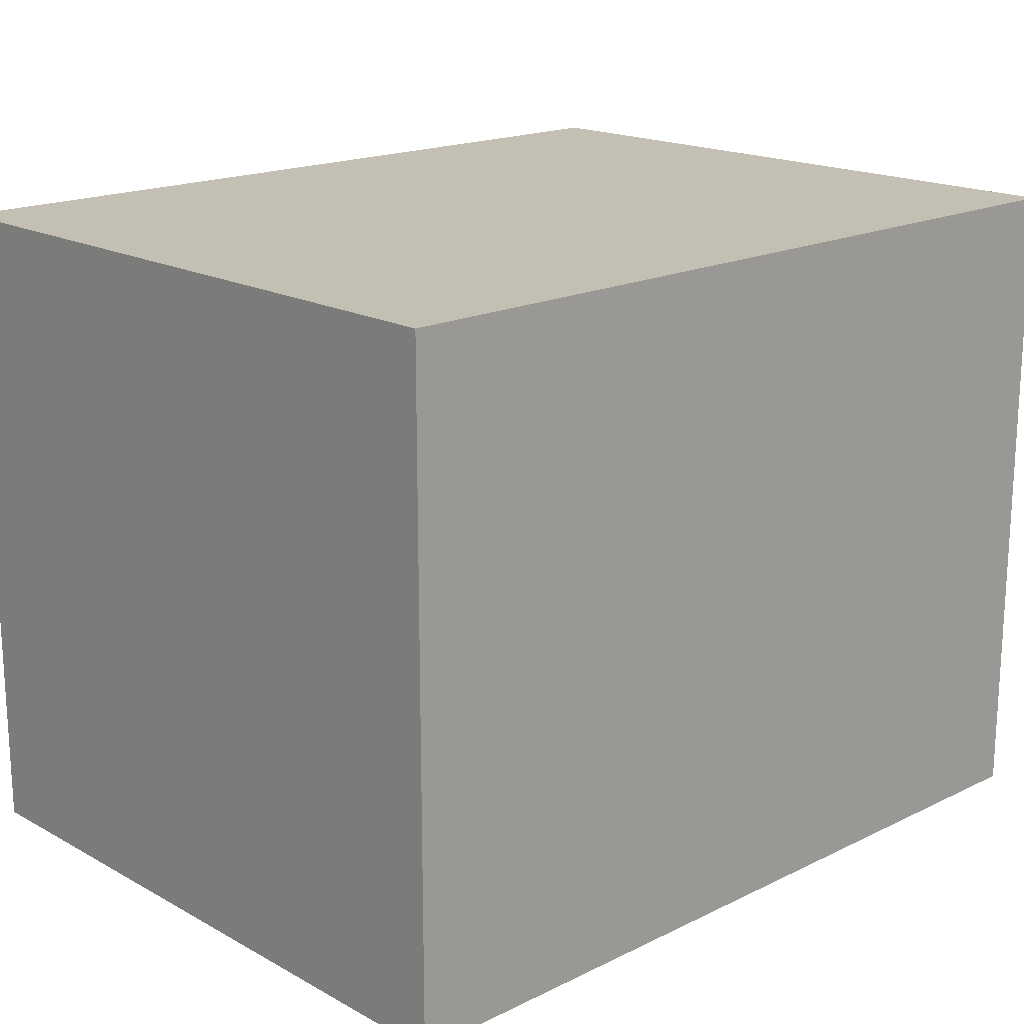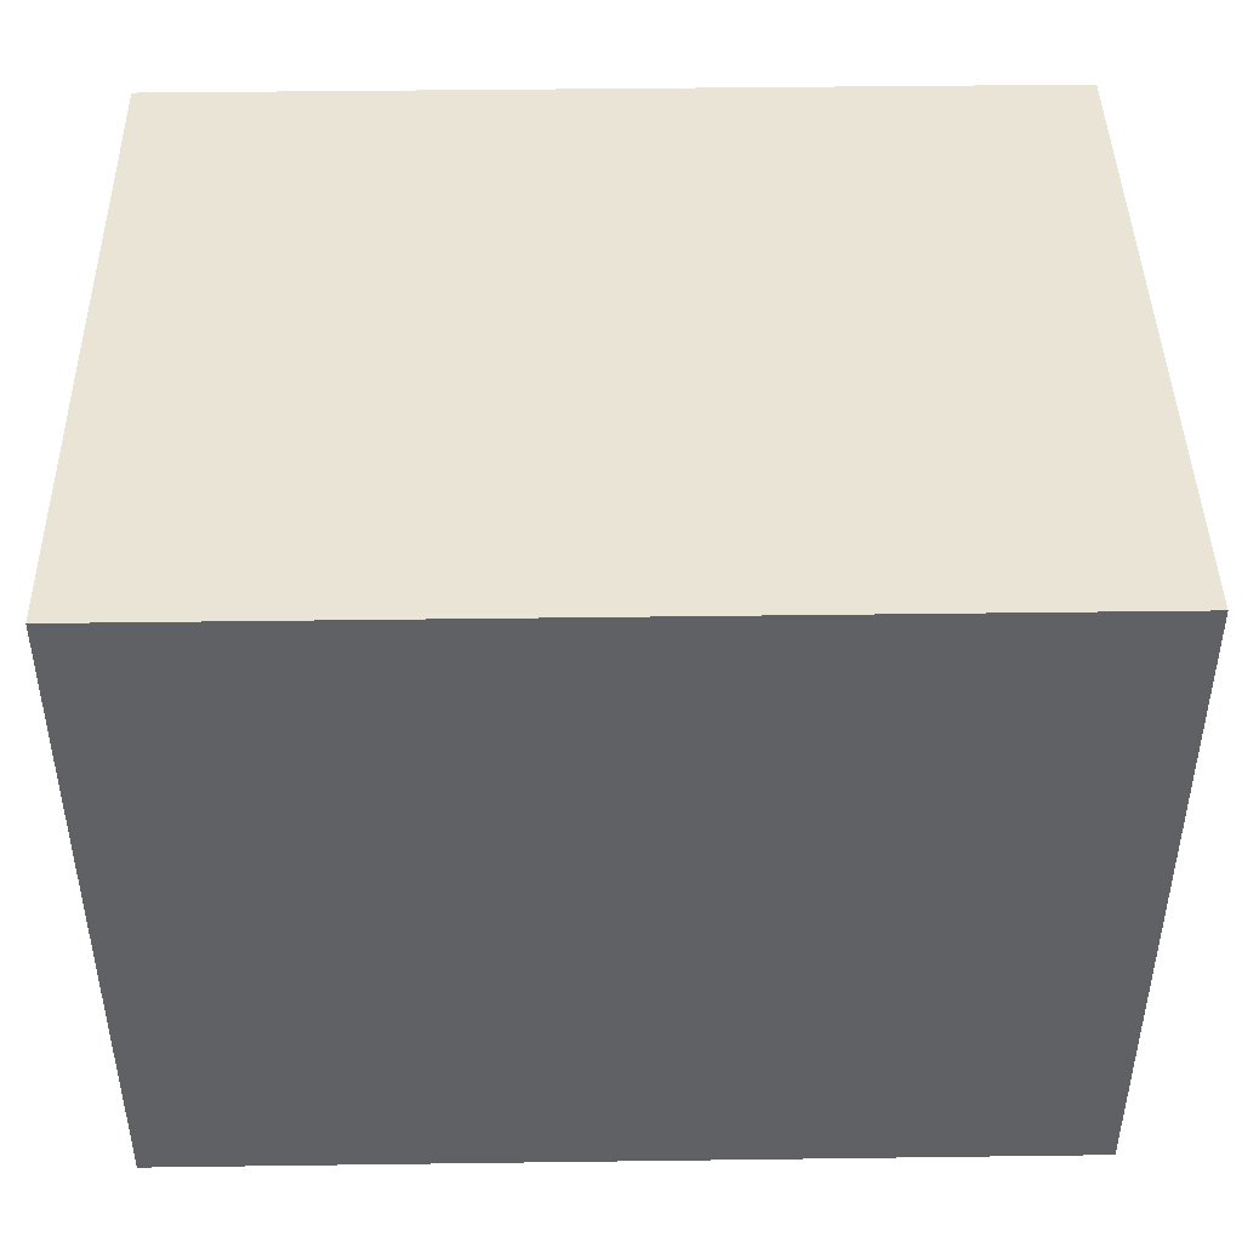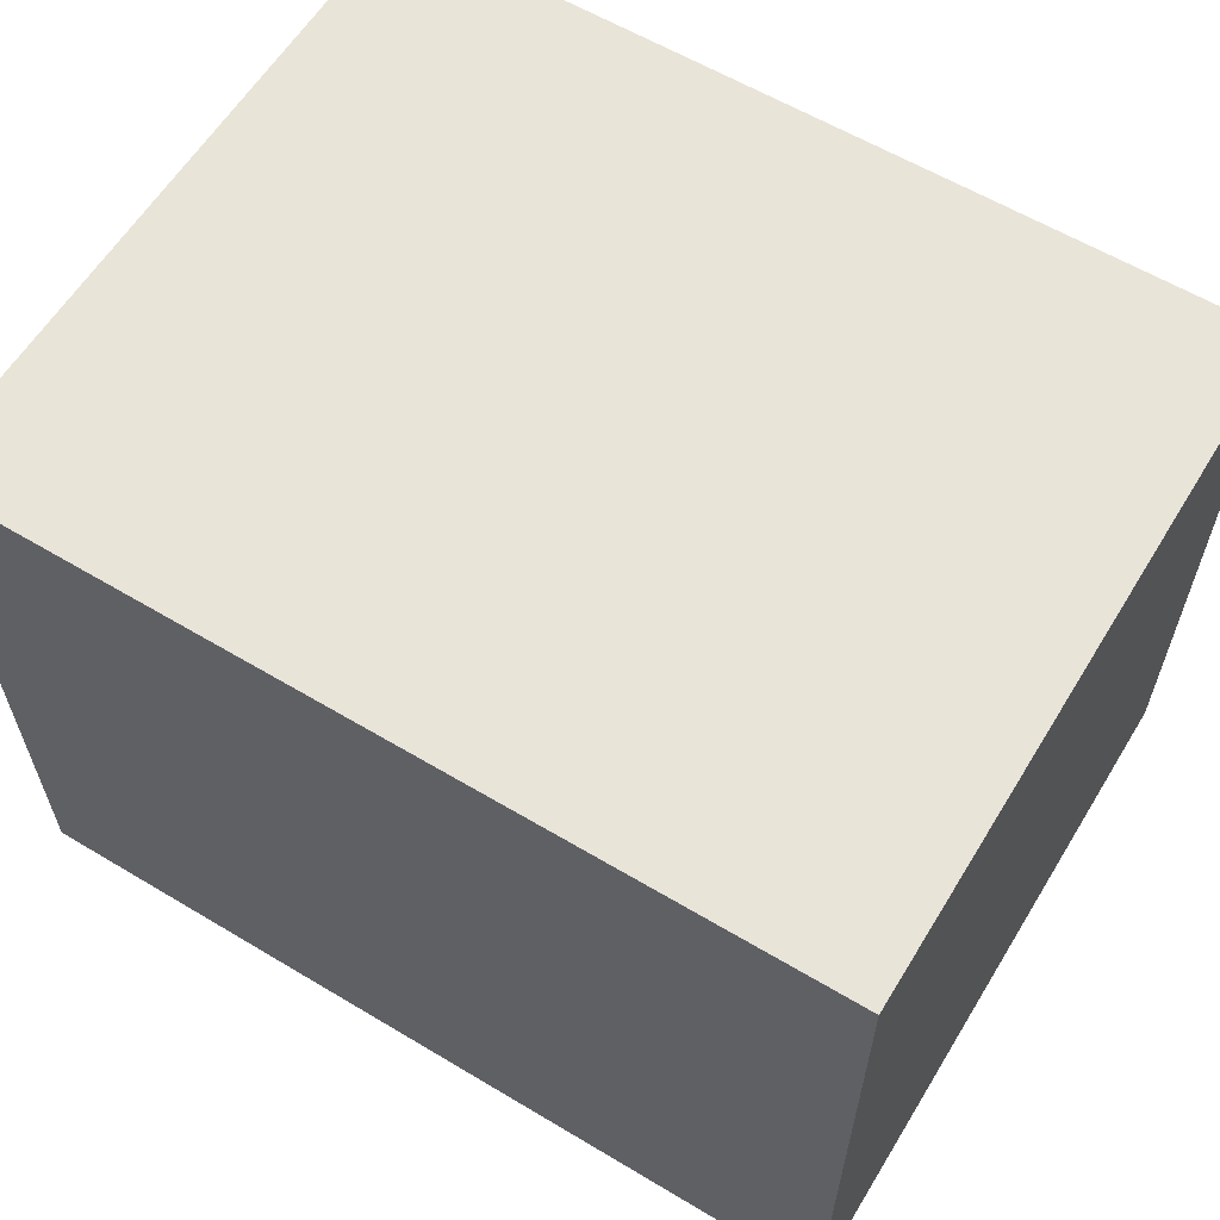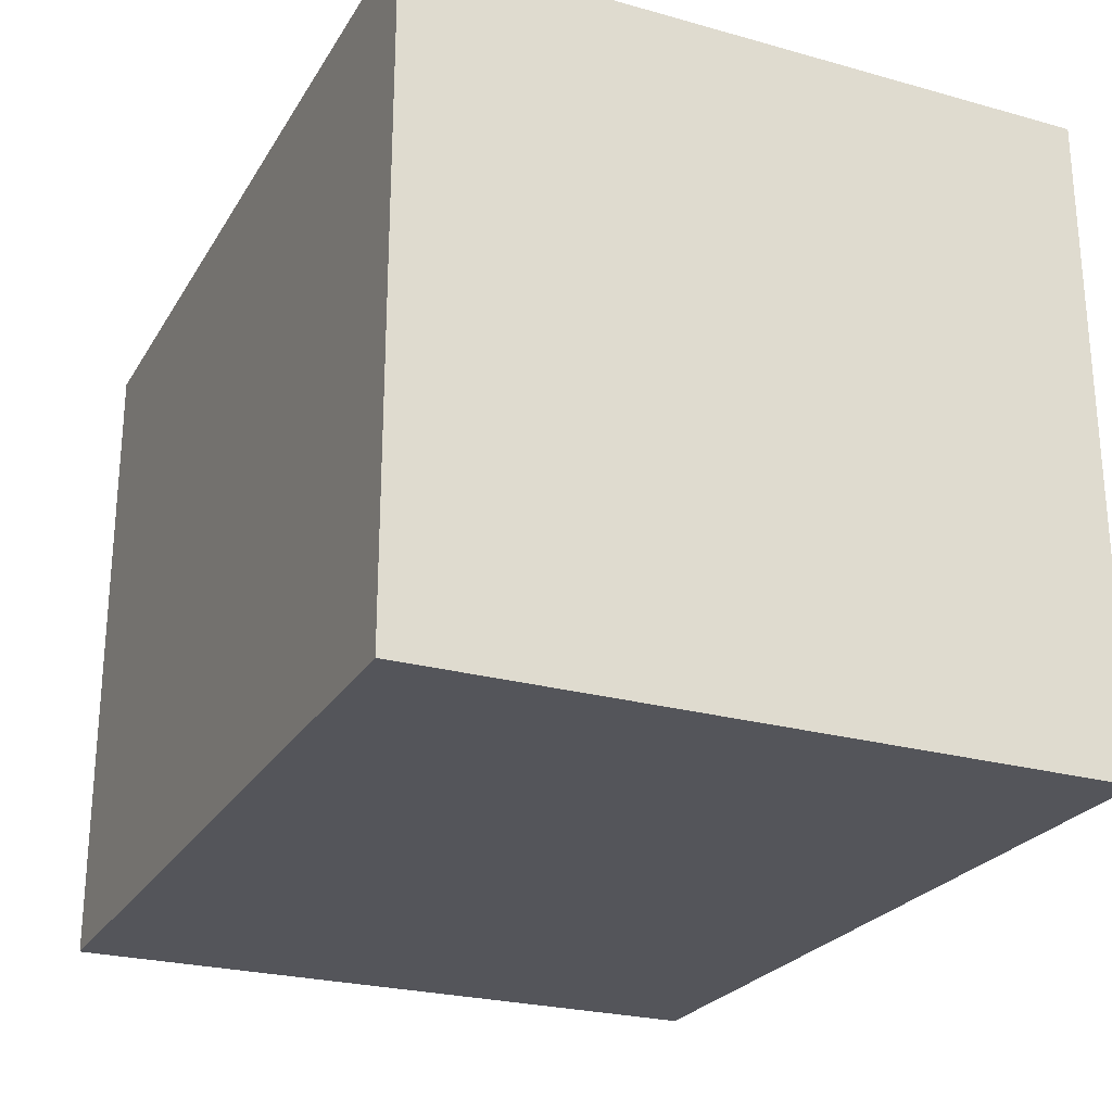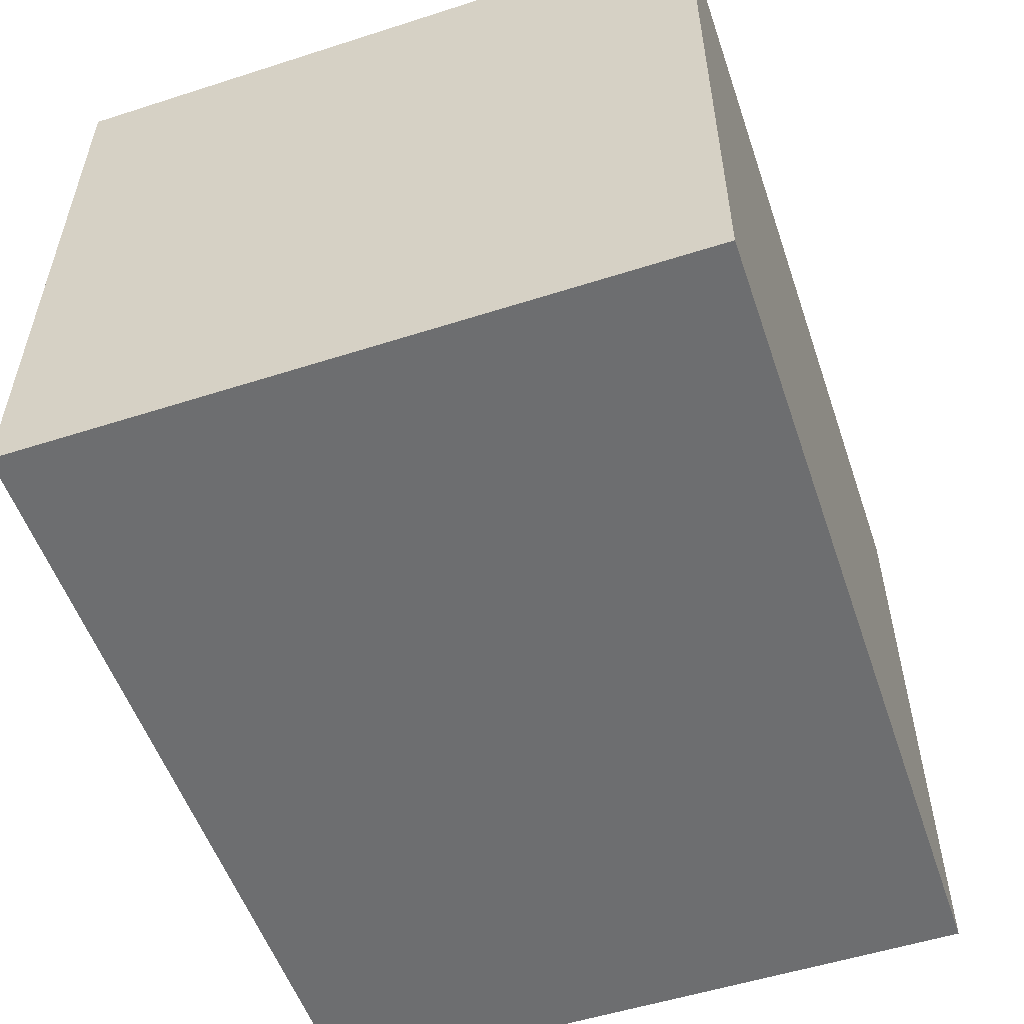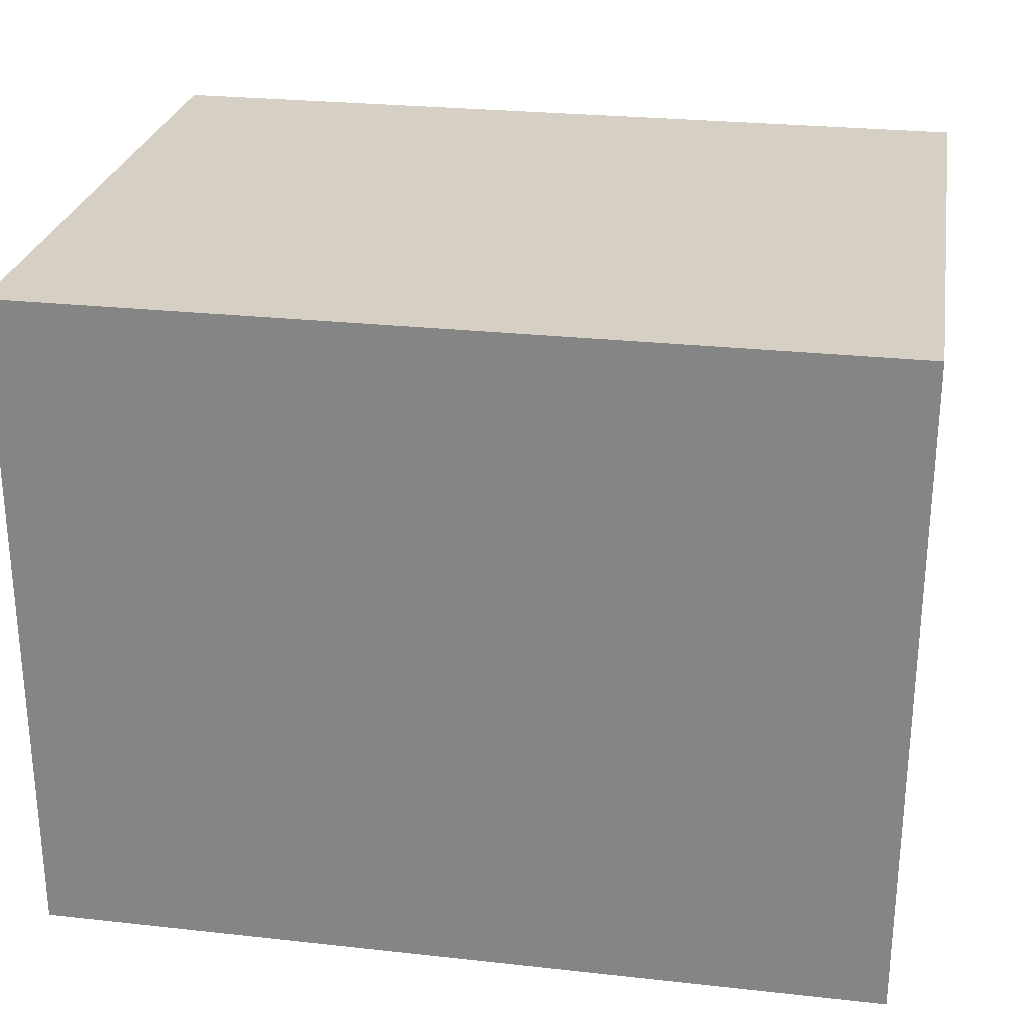
<metadata>
{"format":"obj","ext":"obj","renderer":"f3d","projection":"perspective","resolution":1024,"background":"white","views":[{"elev":17.9,"azim":136.6,"up":"+Y"},{"elev":43.8,"azim":179.1,"up":"+Y"},{"elev":60.5,"azim":31.4,"up":"+Y"},{"elev":-24.9,"azim":65.7,"up":"+Y"},{"elev":-54.1,"azim":108.8,"up":"+Y"},{"elev":26.4,"azim":9.8,"up":"+Z"}]}
</metadata>
<code>
o 11401
v 2253 1886 17.48
v 2253 1886 17.48
v 2252 1886 17.48
v 2253 1886 17.68
v 2253 1886 17.68
v 2253 1886 17.68
v 2253 1886 17.48
v 2252 1886 17.48
v 2252 1886 17.48
v 2252 1886 17.68
v 2252 1886 17.48
v 2253 1886 17.68
v 2252 1886 17.68
v 2253 1886 17.68
v 2252 1886 17.68
v 2252 1886 17.68
v 2253 1886 17.48
v 2253 1886 17.68
v 2252 1886 17.48
v 2252 1886 17.68
v 2252 1886 17.68
v 2253 1886 17.48
v 2253 1886 17.68
v 2252 1886 17.68
v 2252 1886 17.48
v 2252 1886 17.48
v 2252 1886 17.68
v 2252 1886 17.48
v 2253 1886 17.48
f 1 2 3
f 1 4 5
f 6 2 7
f 8 9 7
f 10 7 11
f 12 13 14
f 14 15 16
f 17 15 18
f 19 20 21
f 22 23 20
f 24 25 26
f 27 28 29

</code>
